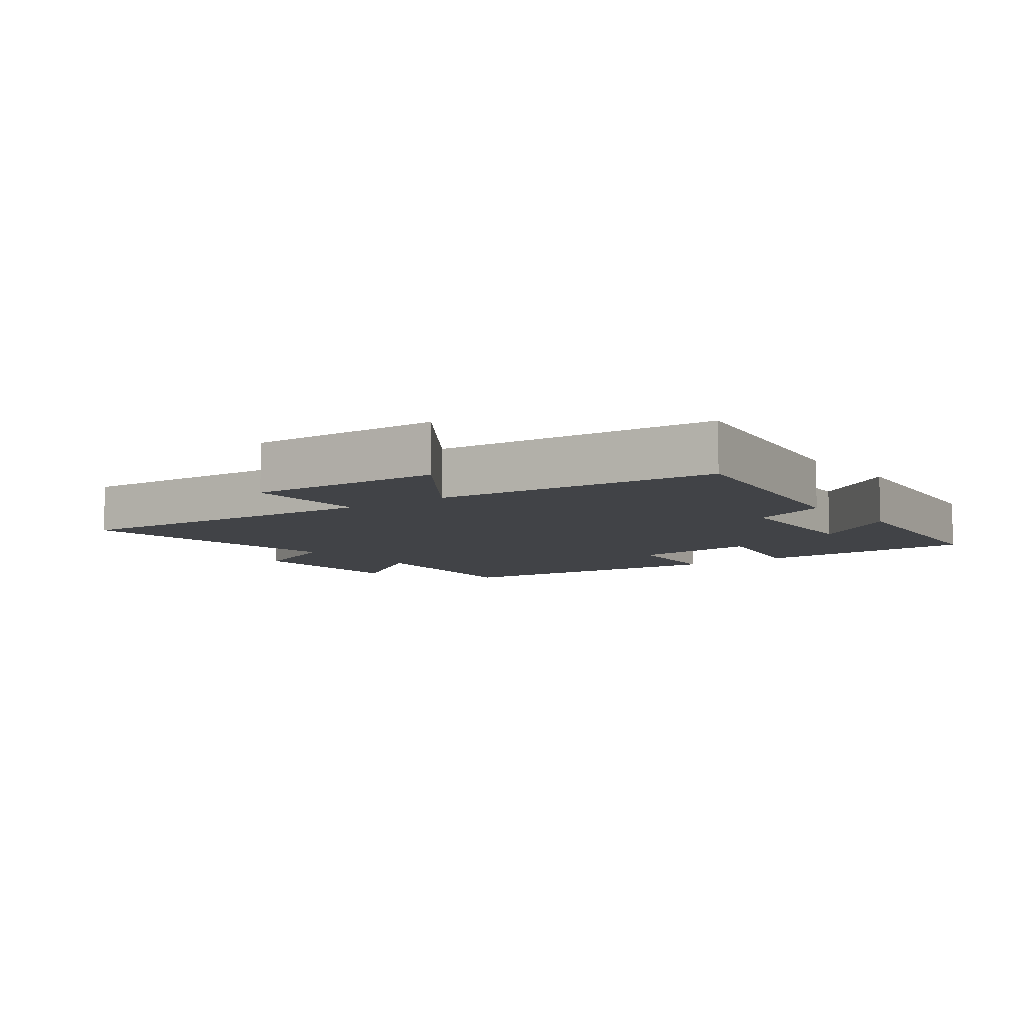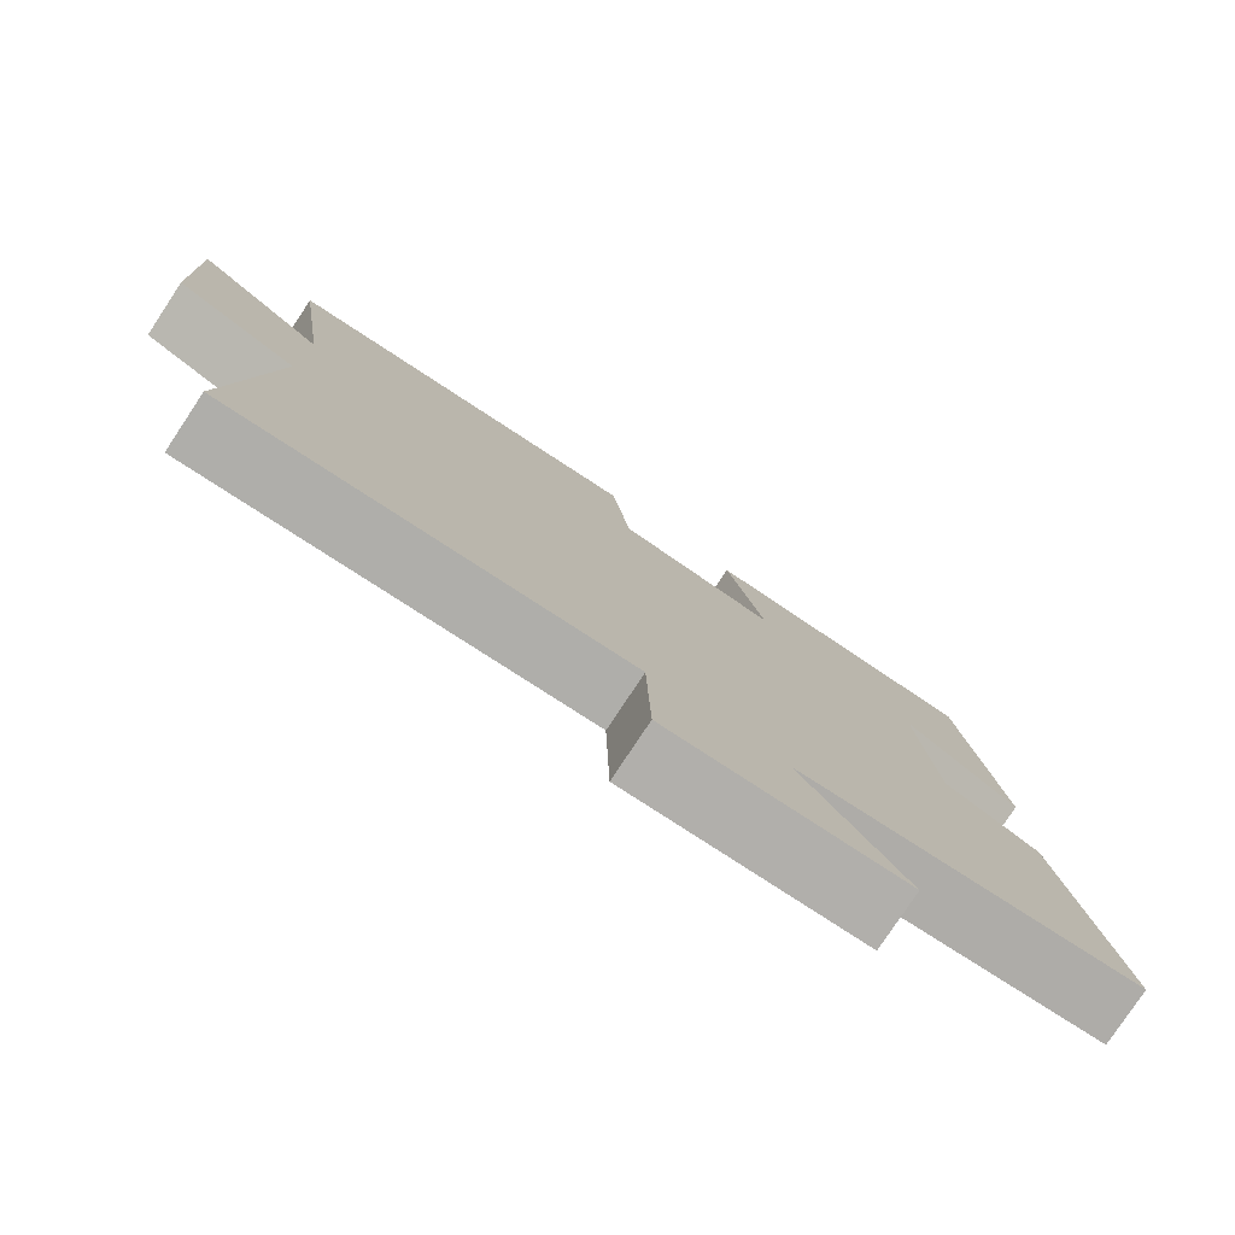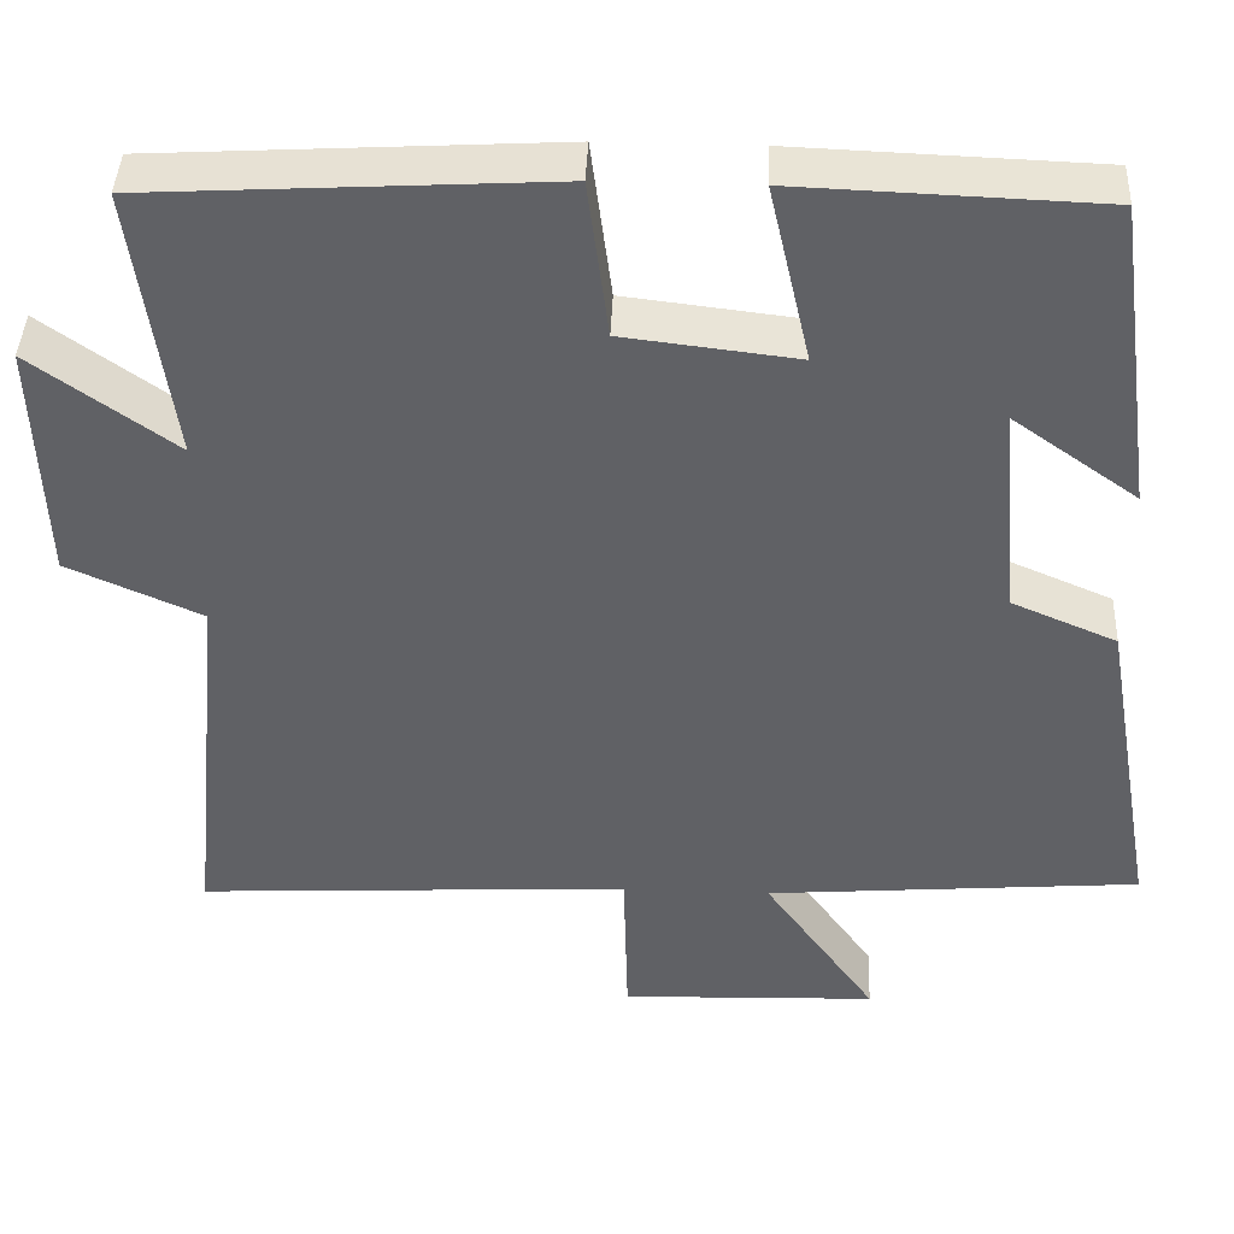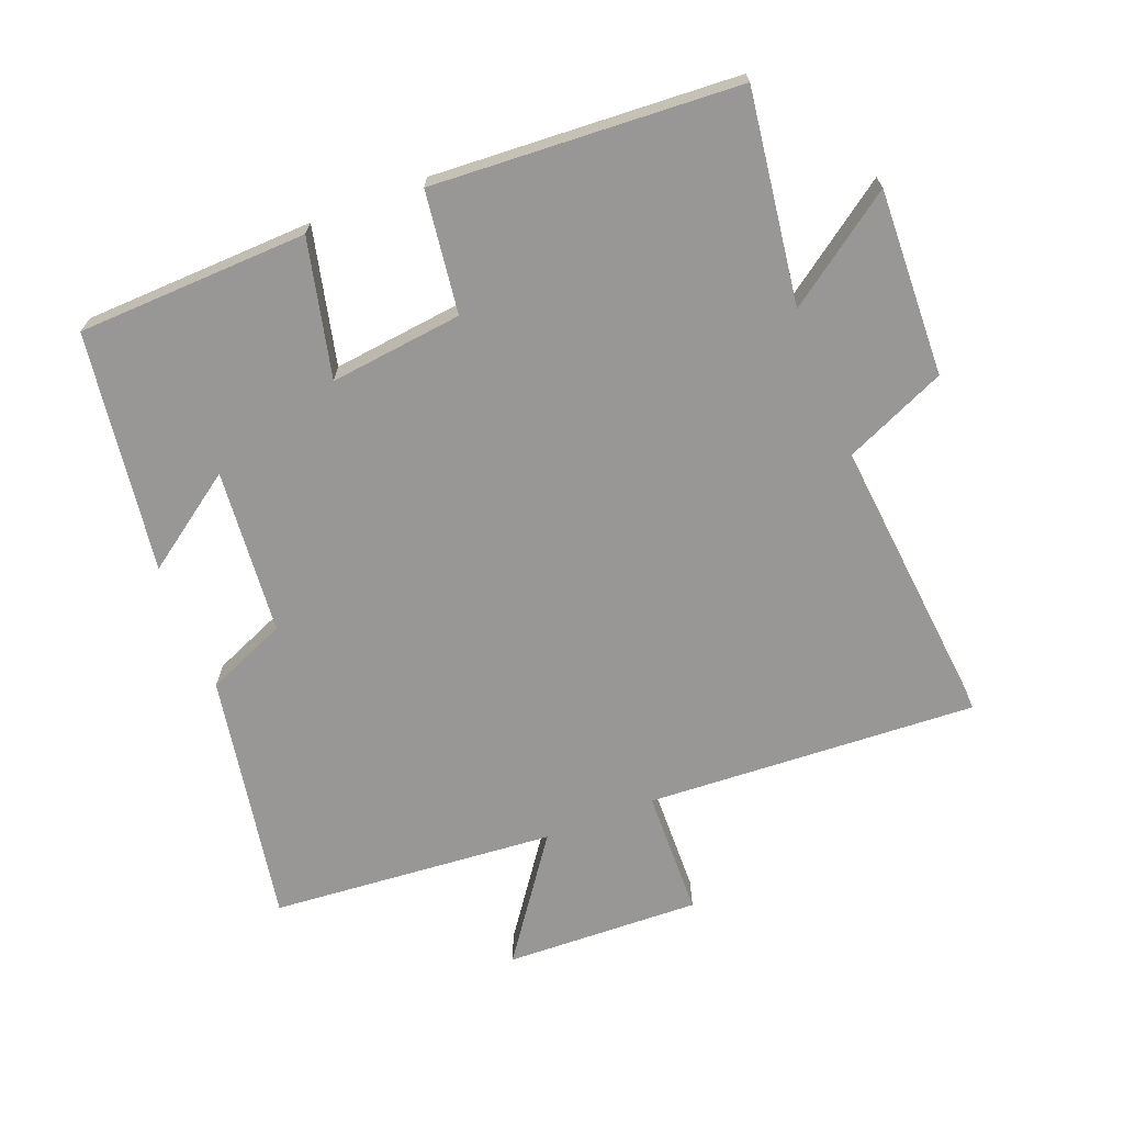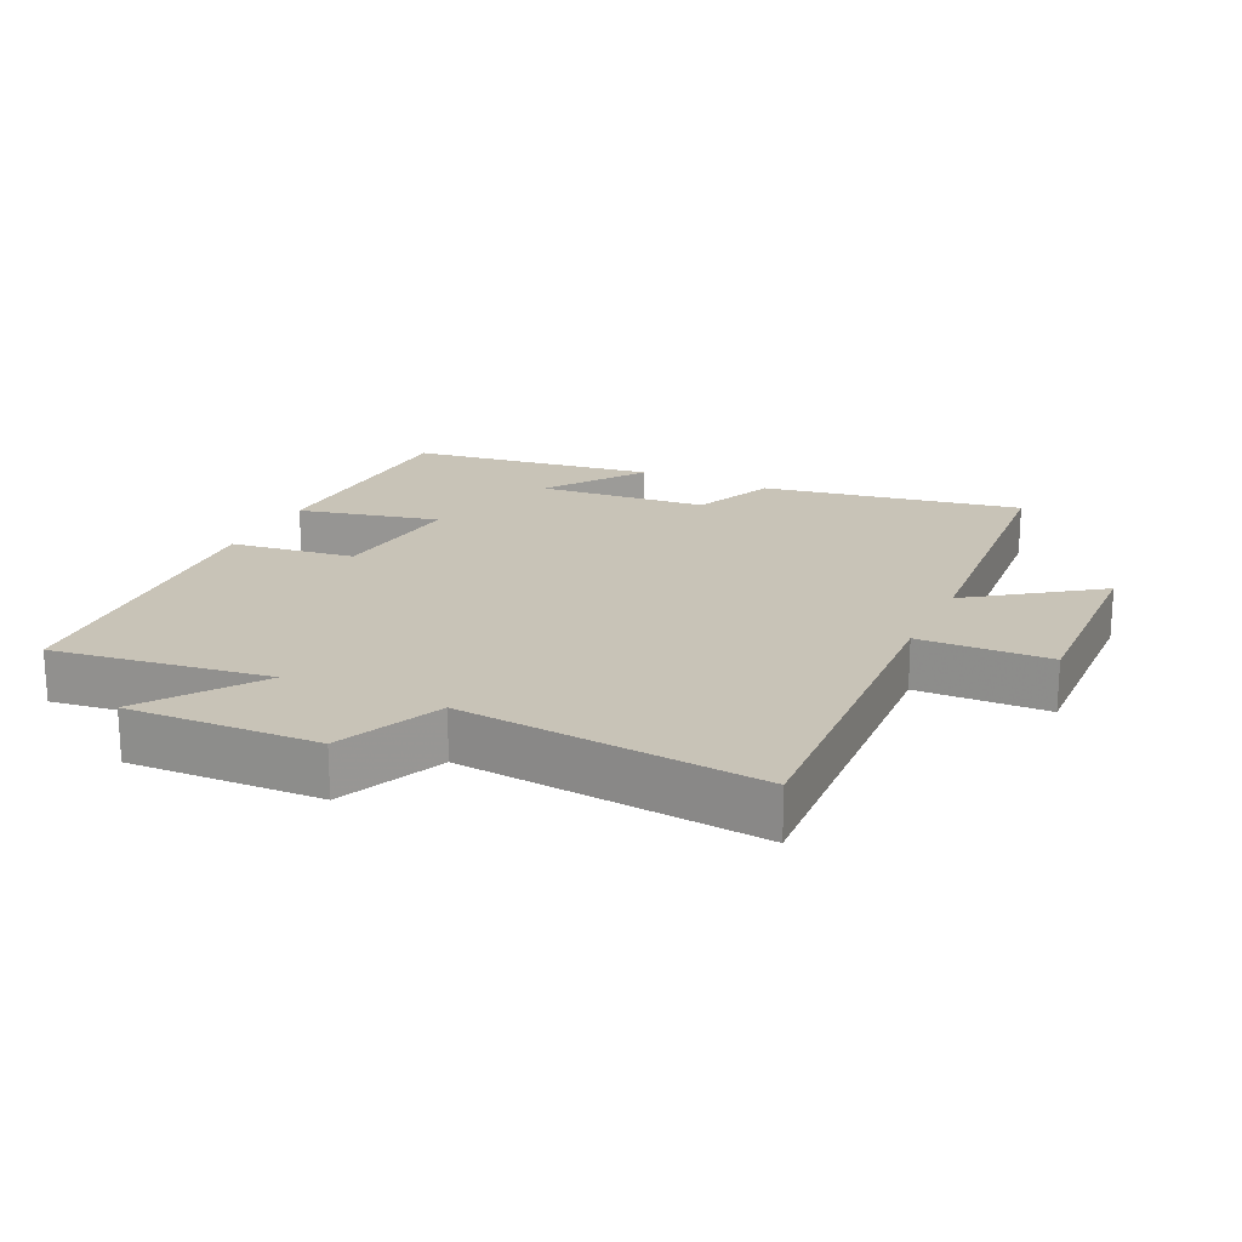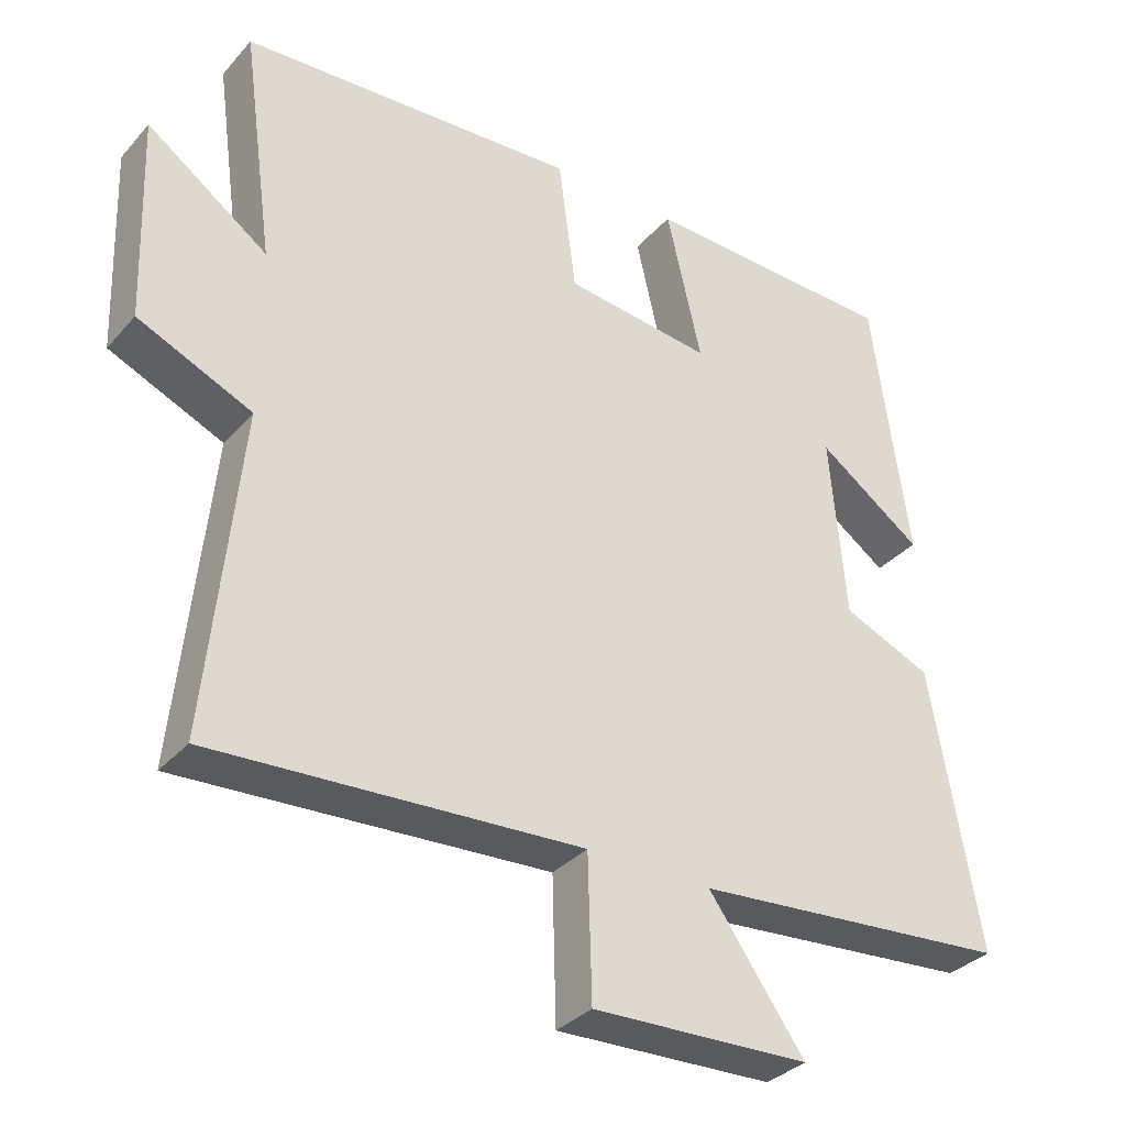
<metadata>
{"format":"obj","ext":"obj","renderer":"f3d","projection":"perspective","resolution":1024,"background":"white","views":[{"elev":-7.3,"azim":-142.8,"up":"+Y"},{"elev":-79.0,"azim":146.5,"up":"+Z"},{"elev":41.8,"azim":-177.6,"up":"+Z"},{"elev":-68.3,"azim":21.3,"up":"+Y"},{"elev":19.7,"azim":115.2,"up":"+Y"},{"elev":-33.6,"azim":145.4,"up":"+Z"}]}
</metadata>
<code>
v 0.544 0.07 -0.527
v 0.04 0.07 -0.5
v 0.035 0.07 -0.694
v -0.263 0.07 -0.684
v -0.132 0.07 -0.5
v -0.567 0.07 -0.465
v -0.5 0.07 -0.081
v -0.378 0.07 -0.029
v -0.356 0.07 0.223
v -0.5 0.07 0.121
v -0.45 0.07 0.487
v -0.099 0.07 0.5
v -0.147 0.07 0.291
v 0.055 0.07 0.315
v 0.079 0.07 0.5
v 0.544 0.07 0.473
v 0.5 0.07 0.152
v 0.666 0.07 0.271
v 0.656 0.07 -0.013
v 0.5 0.07 -0.082
v 0.544 0 -0.527
v 0.04 0 -0.5
v 0.035 0 -0.694
v -0.263 0 -0.684
v -0.132 0 -0.5
v -0.567 0 -0.465
v -0.5 0 -0.081
v -0.378 0 -0.029
v -0.356 0 0.223
v -0.5 0 0.121
v -0.45 0 0.487
v -0.099 0 0.5
v -0.147 0 0.291
v 0.055 0 0.315
v 0.079 0 0.5
v 0.544 0 0.473
v 0.5 0 0.152
v 0.666 0 0.271
v 0.656 0 -0.013
v 0.5 0 -0.082
f 17 18 19 20
f 14 15 16 17
f 13 14 17 20
f 11 12 13
f 9 10 11
f 9 11 13
f 8 9 13 20
f 5 6 7 8
f 2 3 4 5
f 2 5 8 20
f 1 2 20
f 40 39 38 37
f 37 36 35 34
f 40 37 34 33
f 33 32 31
f 31 30 29
f 33 31 29
f 40 33 29 28
f 28 27 26 25
f 25 24 23 22
f 40 28 25 22
f 40 22 21
f 1 21 22 2
f 2 22 23 3
f 3 23 24 4
f 4 24 25 5
f 5 25 26 6
f 6 26 27 7
f 7 27 28 8
f 8 28 29 9
f 9 29 30 10
f 10 30 31 11
f 11 31 32 12
f 12 32 33 13
f 13 33 34 14
f 14 34 35 15
f 15 35 36 16
f 16 36 37 17
f 17 37 38 18
f 18 38 39 19
f 19 39 40 20
f 20 40 21 1

</code>
